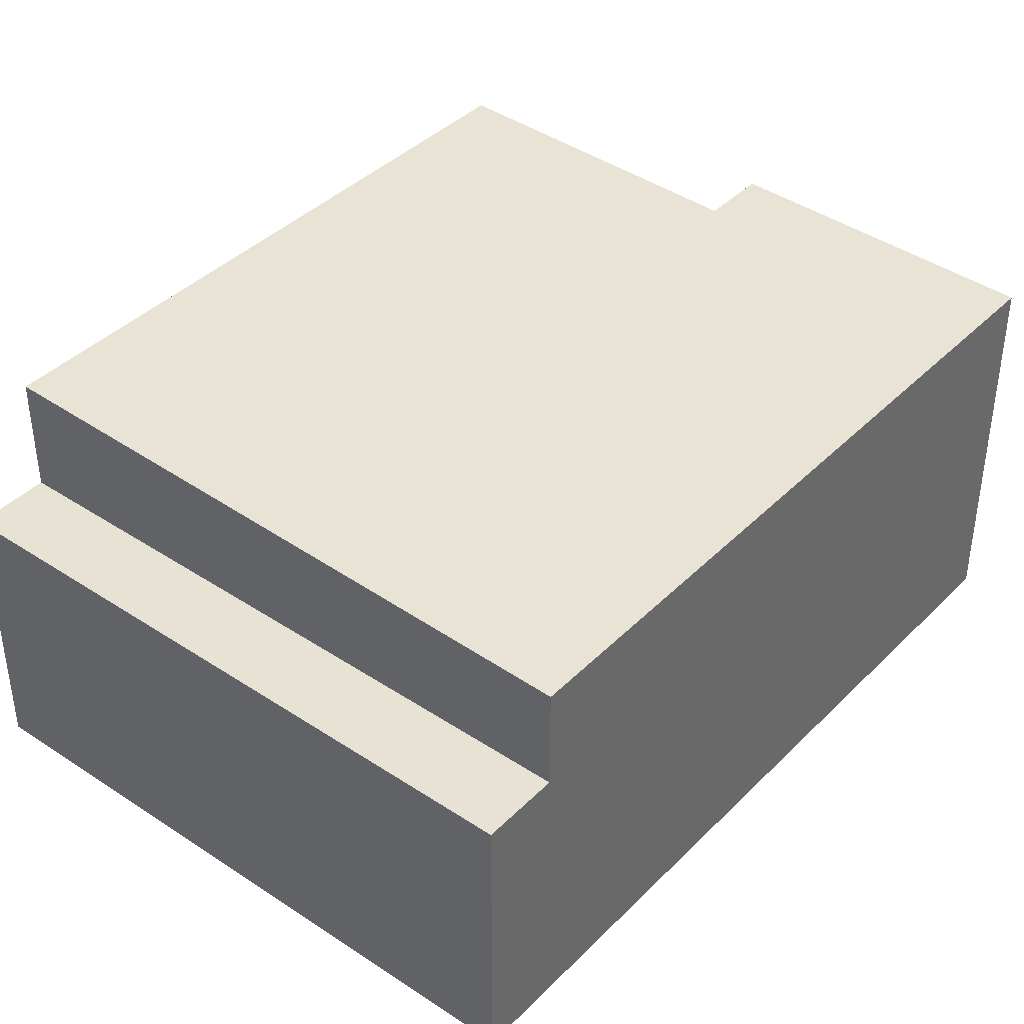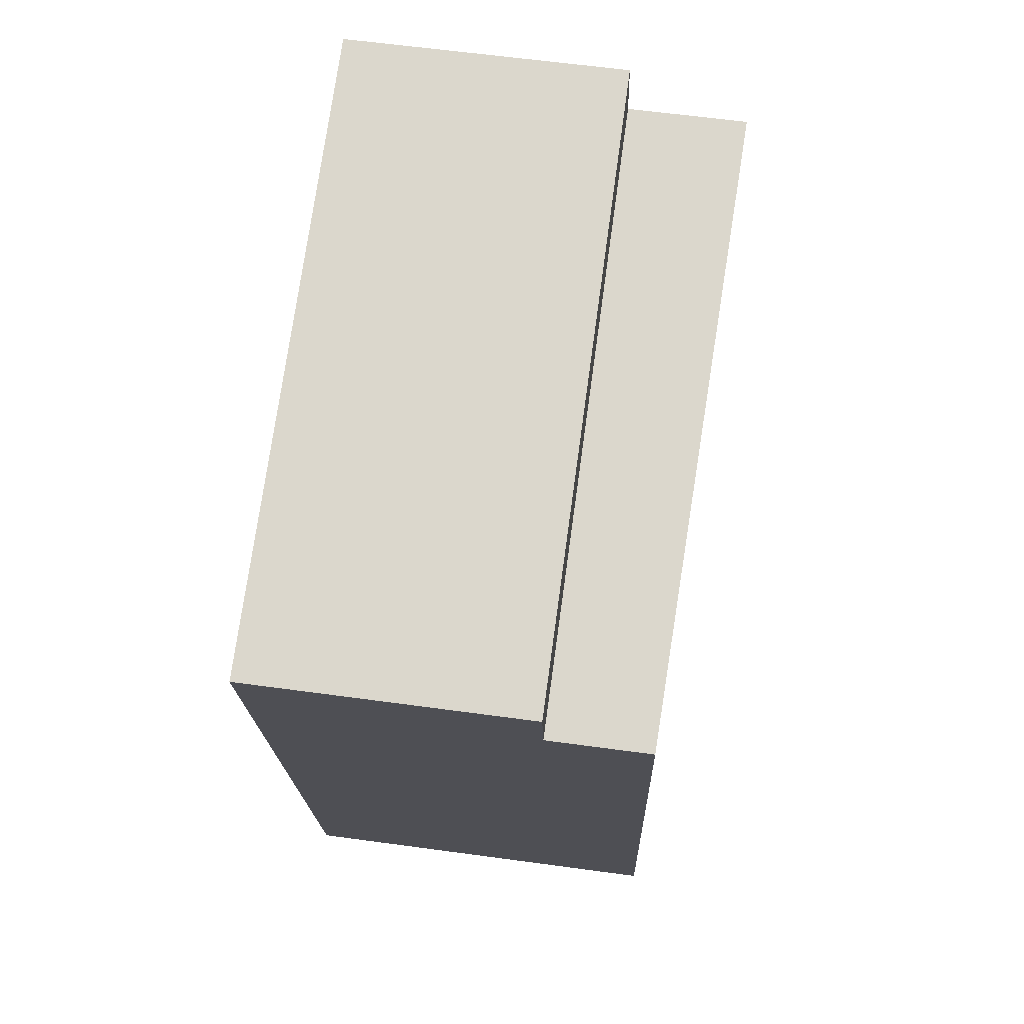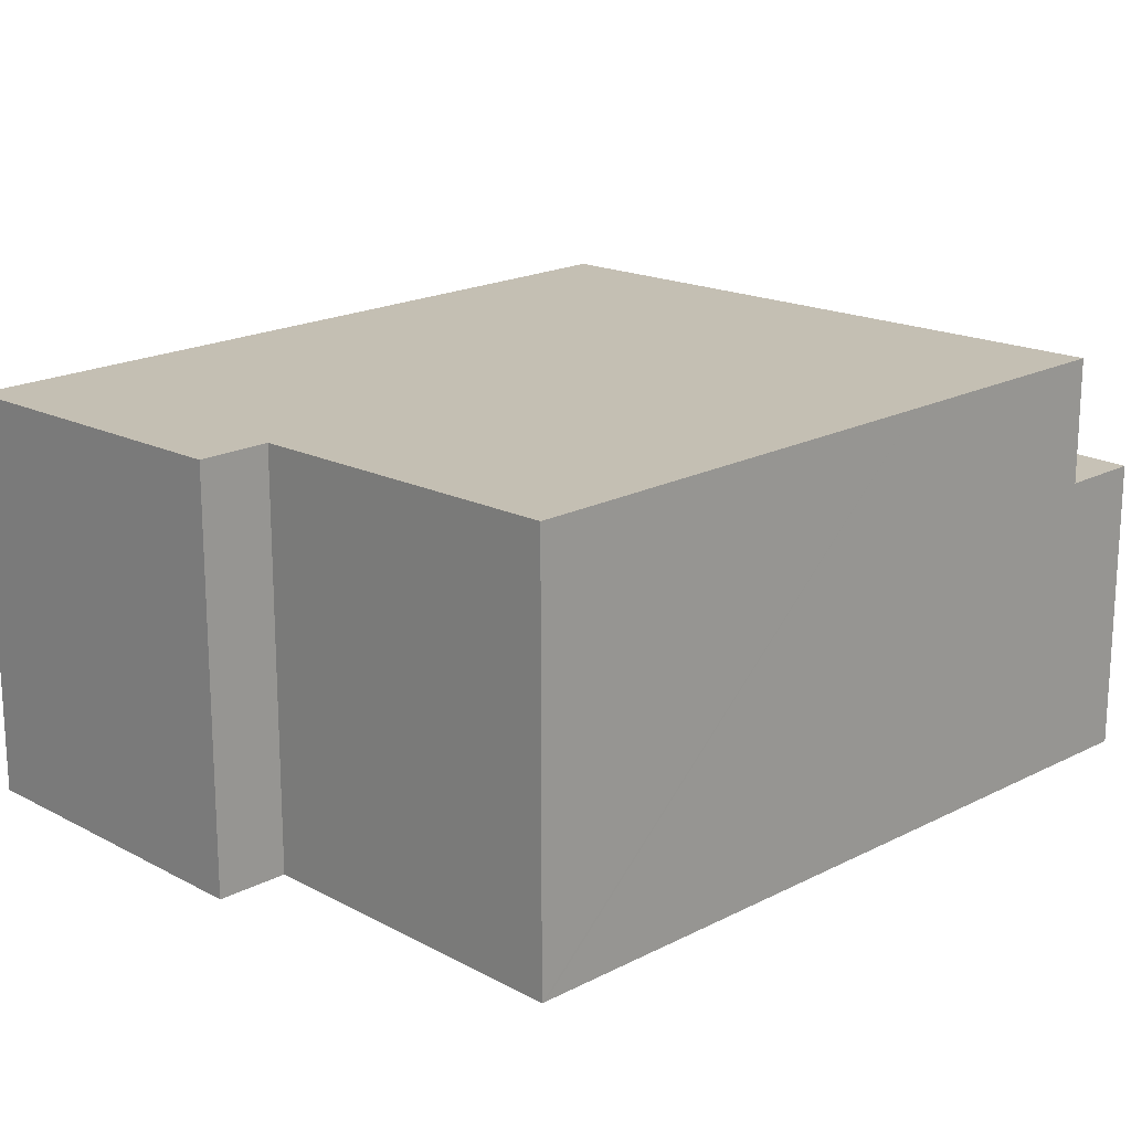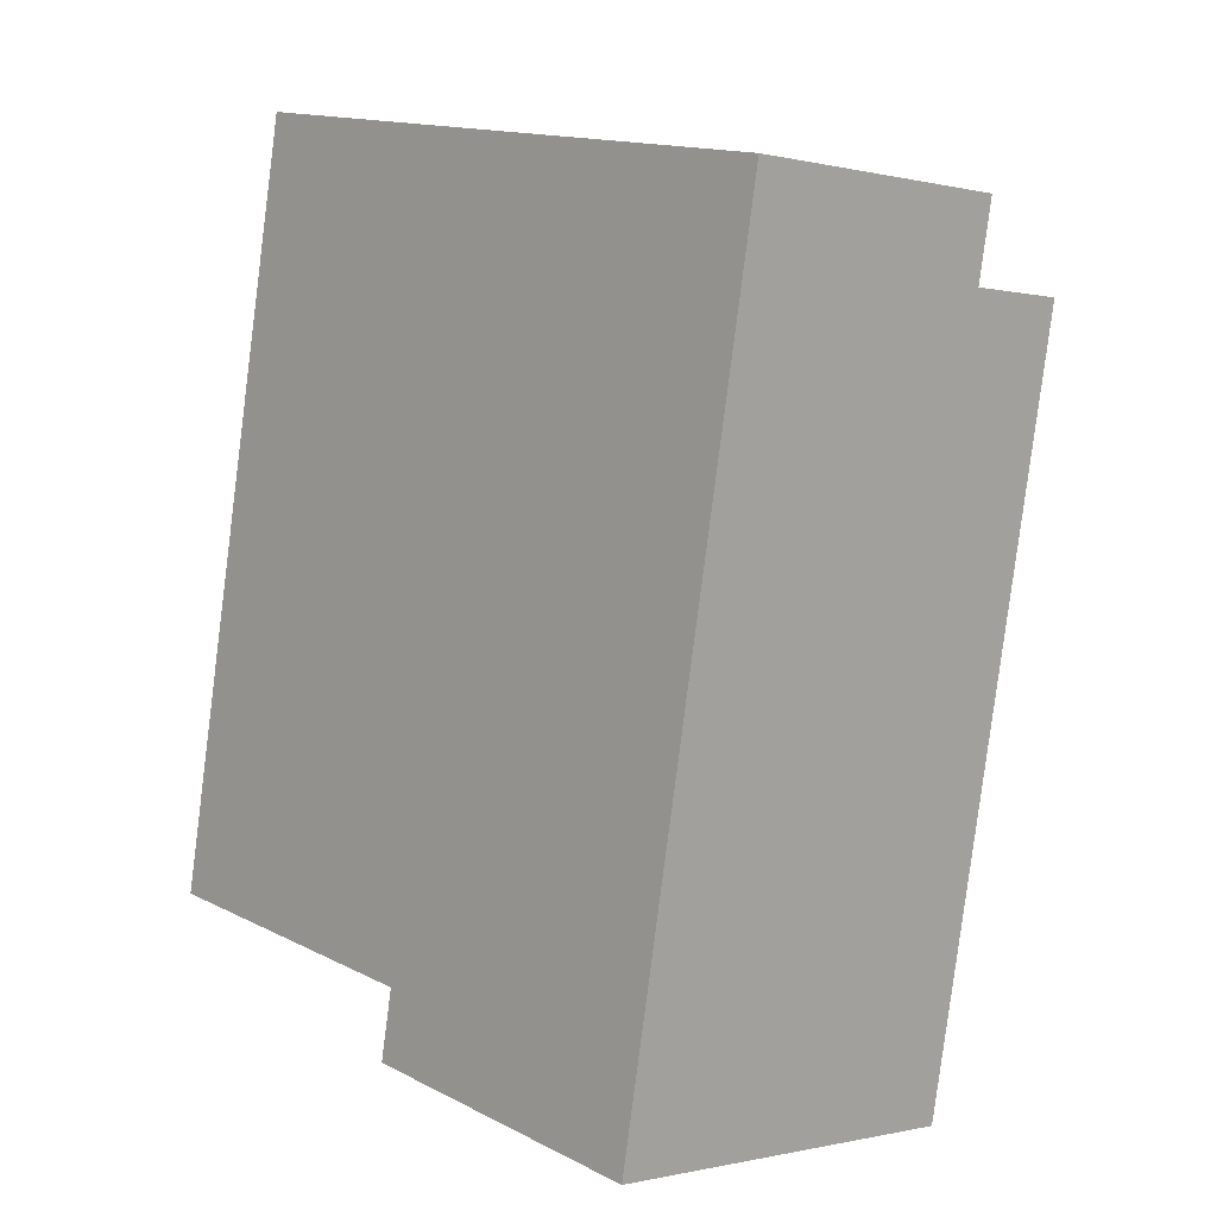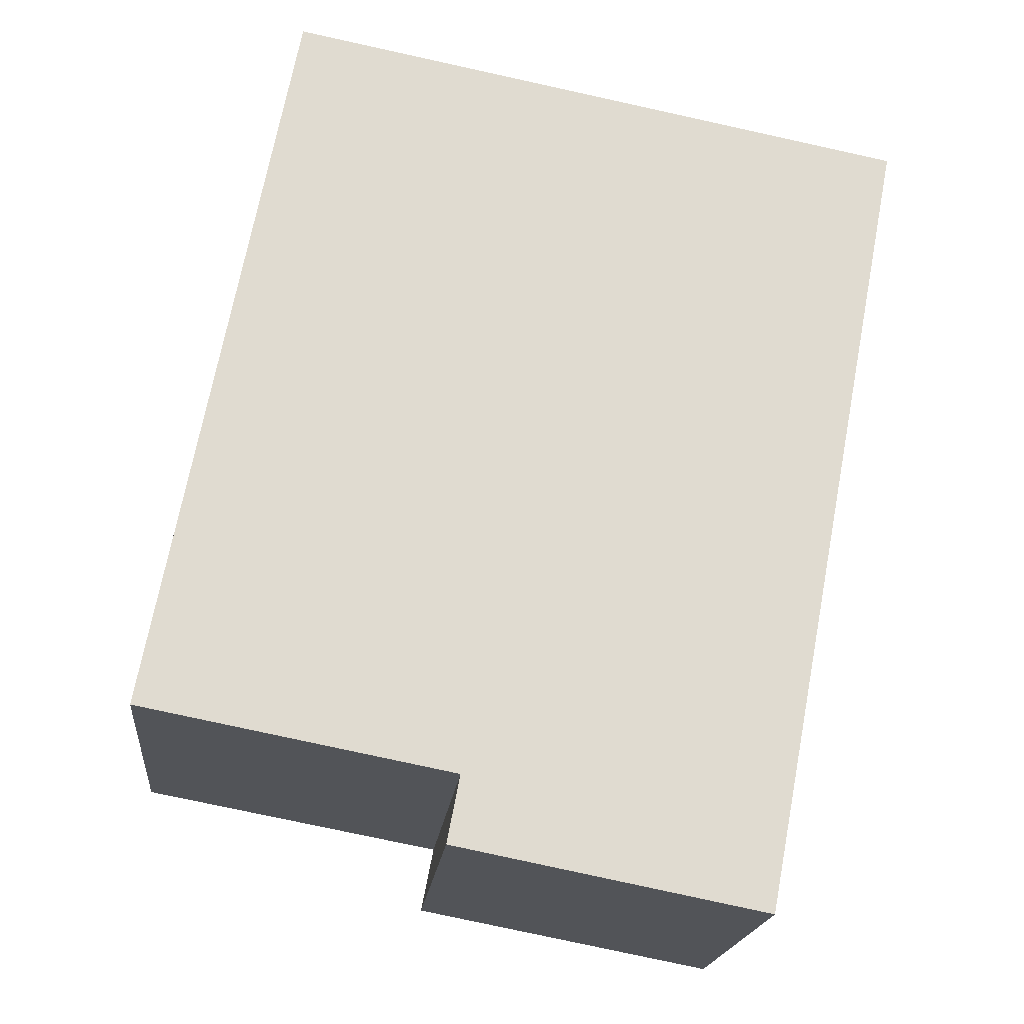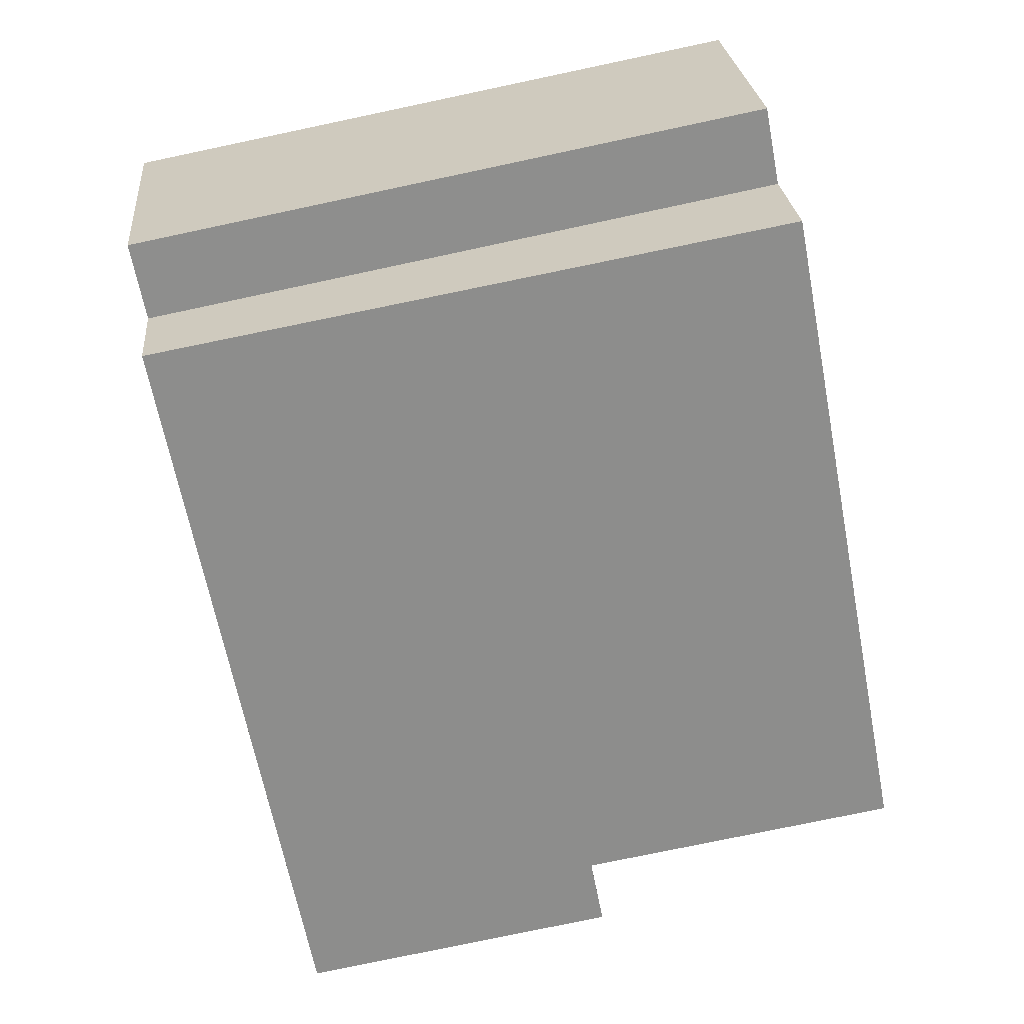
<metadata>
{"format":"obj","ext":"obj","renderer":"f3d","projection":"perspective","resolution":1024,"background":"white","views":[{"elev":40.0,"azim":50.2,"up":"+Y"},{"elev":61.8,"azim":97.9,"up":"+Z"},{"elev":19.1,"azim":-123.4,"up":"+Y"},{"elev":-0.5,"azim":47.4,"up":"+Z"},{"elev":-19.2,"azim":-5.7,"up":"+Z"},{"elev":25.5,"azim":174.9,"up":"+Z"}]}
</metadata>
<code>
v  3.131 6.866 16.39
v  19 6.866 15.29
v  18.64 6.866 13.39
v  3.494 6.866 18.29
v  3.131 -1.003e-15 16.39
v  3.494 -1.12e-15 18.29
v  19 -9.361e-16 15.29
v  18.64 -8.201e-16 13.39
v  7.47 9.579 -3.168
v  15.54 9.383 -2.909
v  15.21 9.383 -4.674
v  7.794 9.579 -1.491
v  18.64 9.383 13.39
v  2.028 9.726 -0.388
v  0.301 9.77 -0.058
v  0 9.778 5.987e-16
v  0.017 9.778 0.087
v  2.028 9.777 10.61
v  2.838 9.777 14.85
v  3.131 9.777 16.39
v  15.54 1.781e-16 -2.909
v  15.21 2.862e-16 -4.674
v  7.47 1.94e-16 -3.168
v  7.794 9.13e-17 -1.491
v  2.028 2.376e-17 -0.388
v  0 0 0
v  0.301 3.551e-18 -0.058
v  0.017 -5.327e-18 0.087
v  2.028 -6.499e-16 10.61
v  2.838 -9.095e-16 14.85
g defaultobject
f 1 2 3
f 2 1 4
f 5 4 1
f 4 5 6
f 6 2 4
f 2 6 7
f 7 3 2
f 3 7 8
f 8 1 3
f 1 8 5
f 5 7 6
f 7 5 8
f 9 10 11
f 10 9 12
f 10 12 13
f 13 12 14
f 13 14 15
f 13 15 16
f 13 16 17
f 13 17 18
f 13 18 19
f 13 19 20
f 8 10 13
f 10 8 21
f 10 21 11
f 11 21 22
f 11 23 9
f 23 11 22
f 24 14 12
f 14 24 15
f 15 24 16
f 16 24 25
f 16 25 26
f 26 25 27
f 23 12 9
f 12 23 24
f 26 17 16
f 17 26 18
f 18 26 28
f 18 28 29
f 18 29 19
f 19 29 20
f 20 29 5
f 5 29 30
f 5 13 20
f 13 5 8
f 22 24 23
f 27 28 26
f 28 27 29
f 29 27 30
f 30 27 5
f 5 27 8
f 8 27 25
f 8 25 24
f 8 24 22
f 8 22 21

</code>
